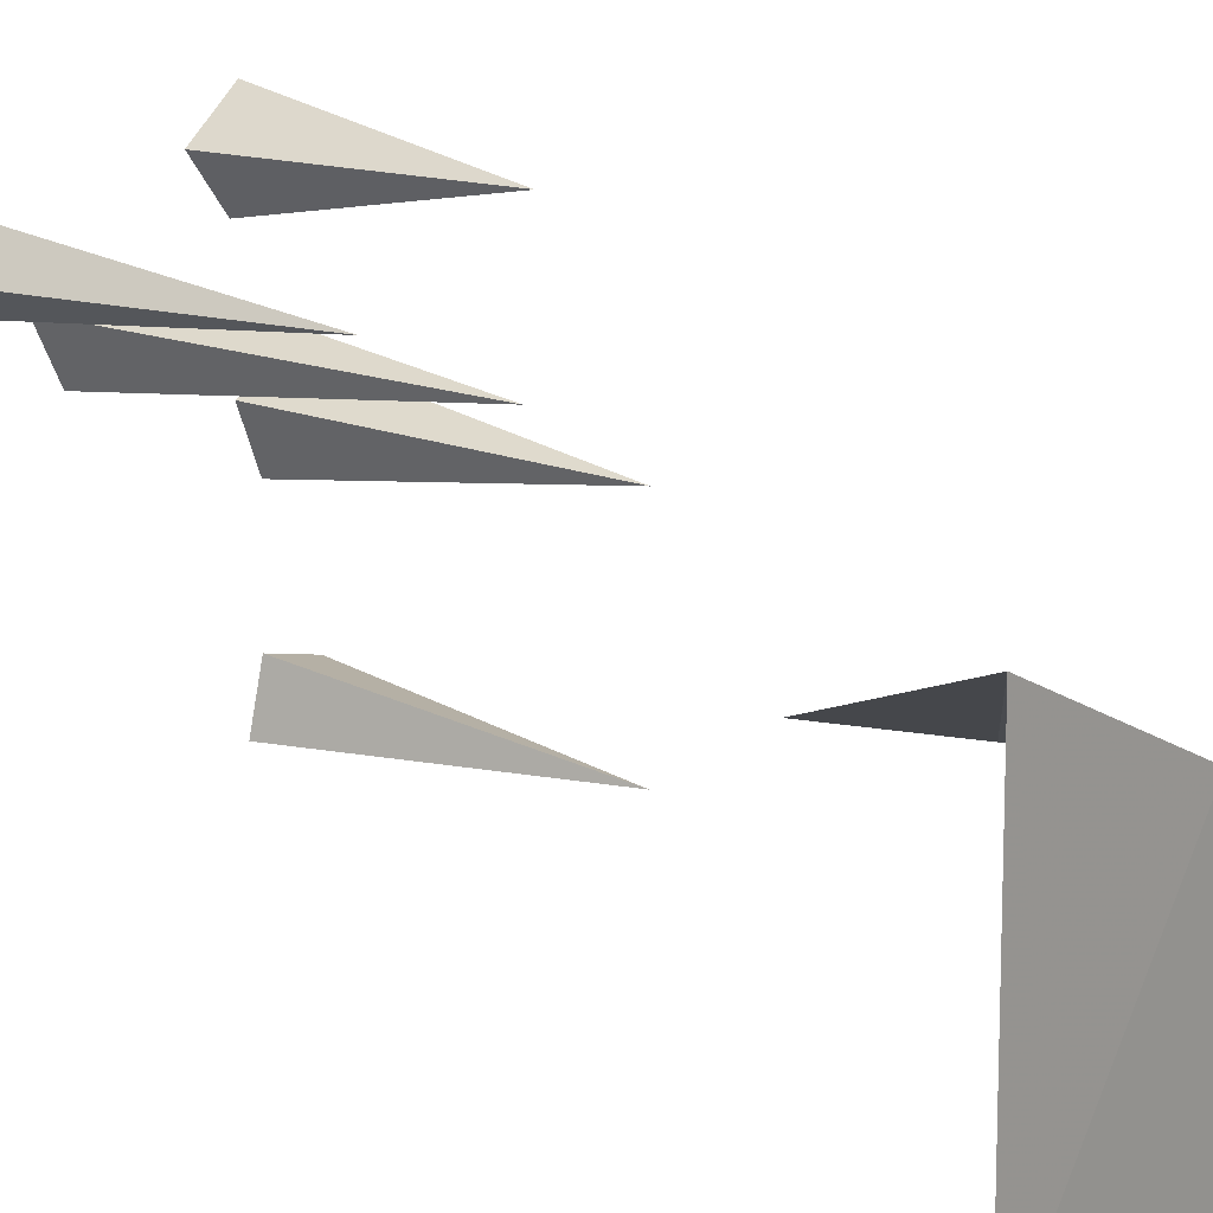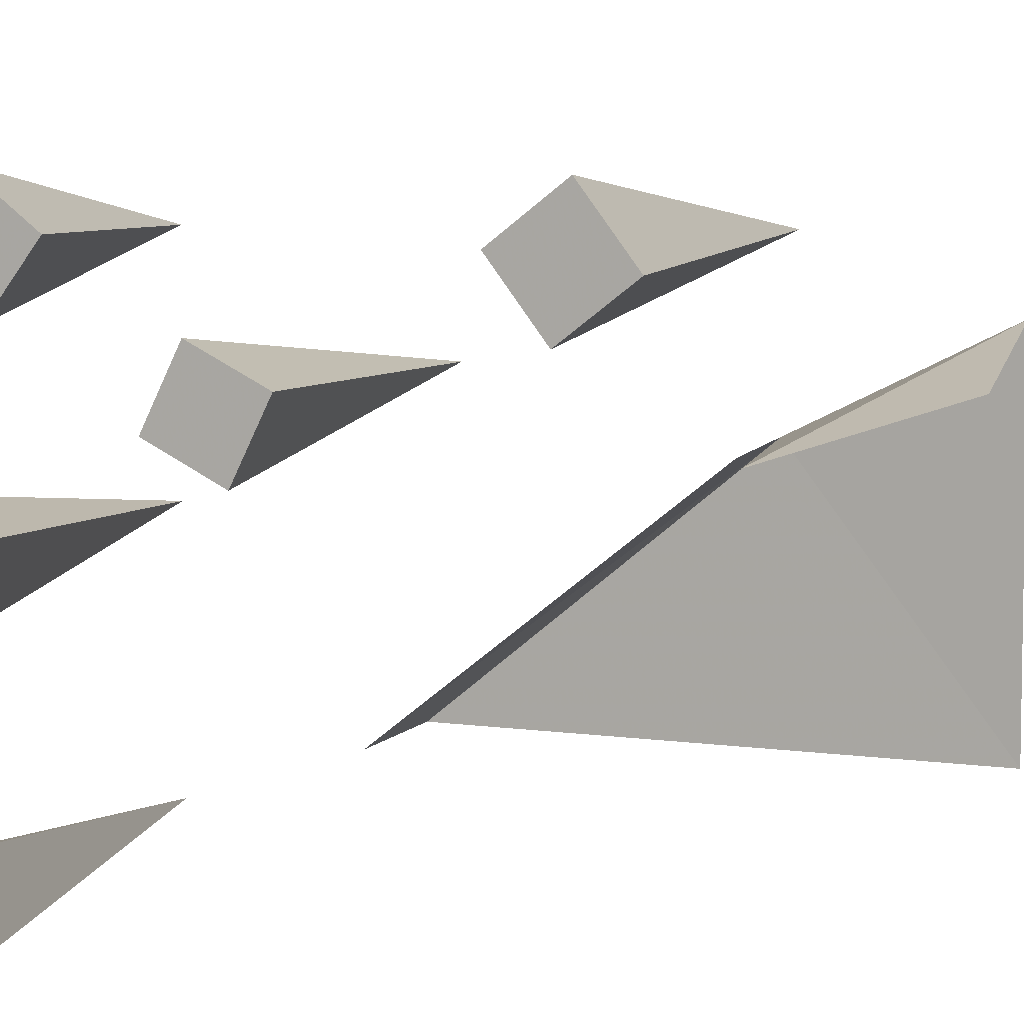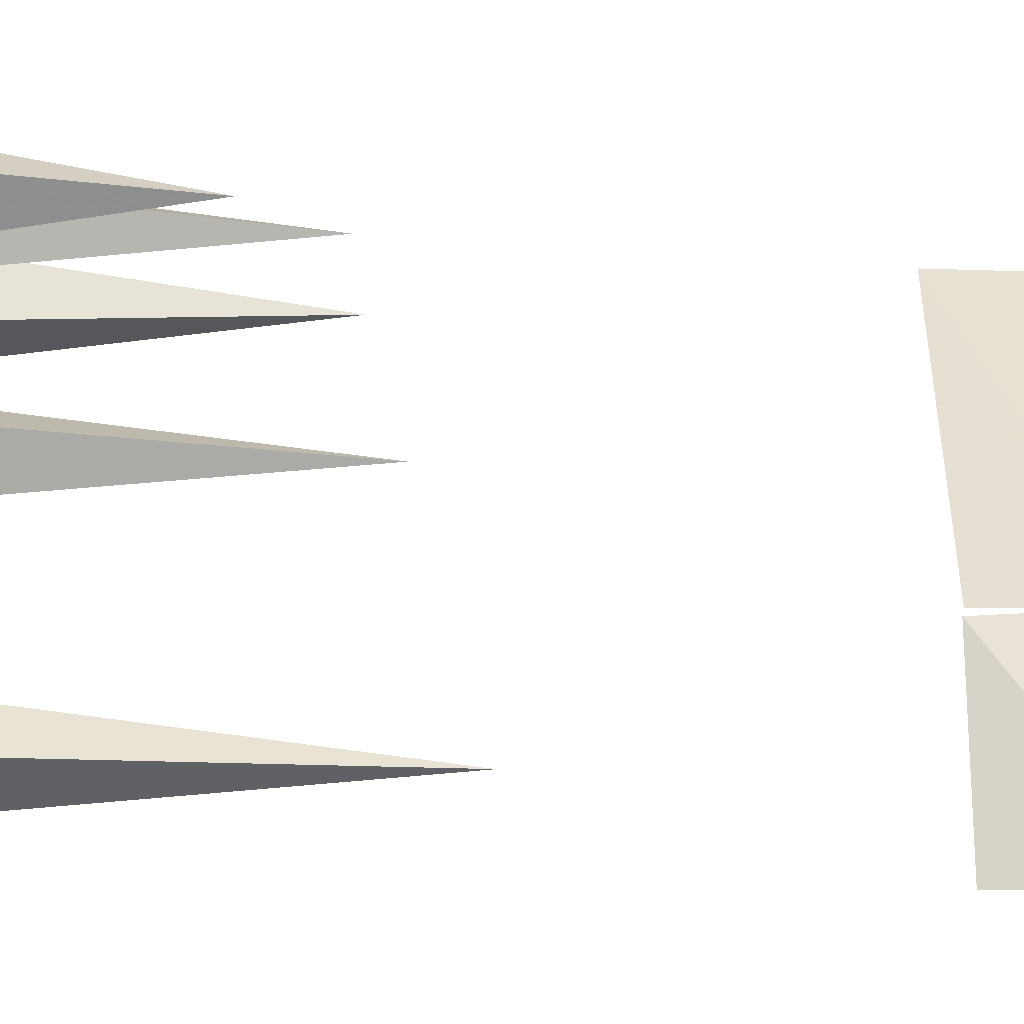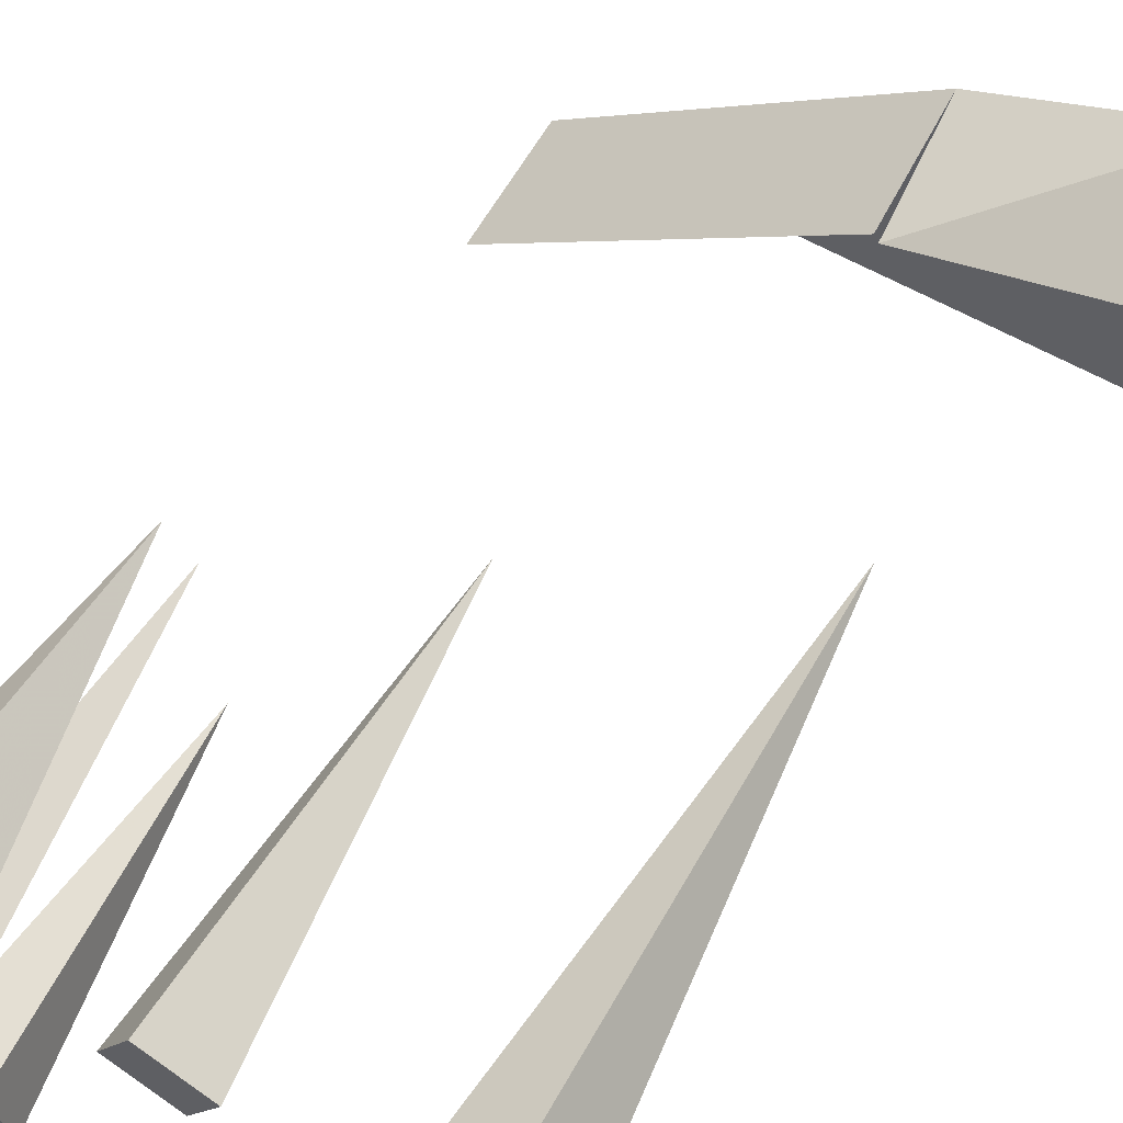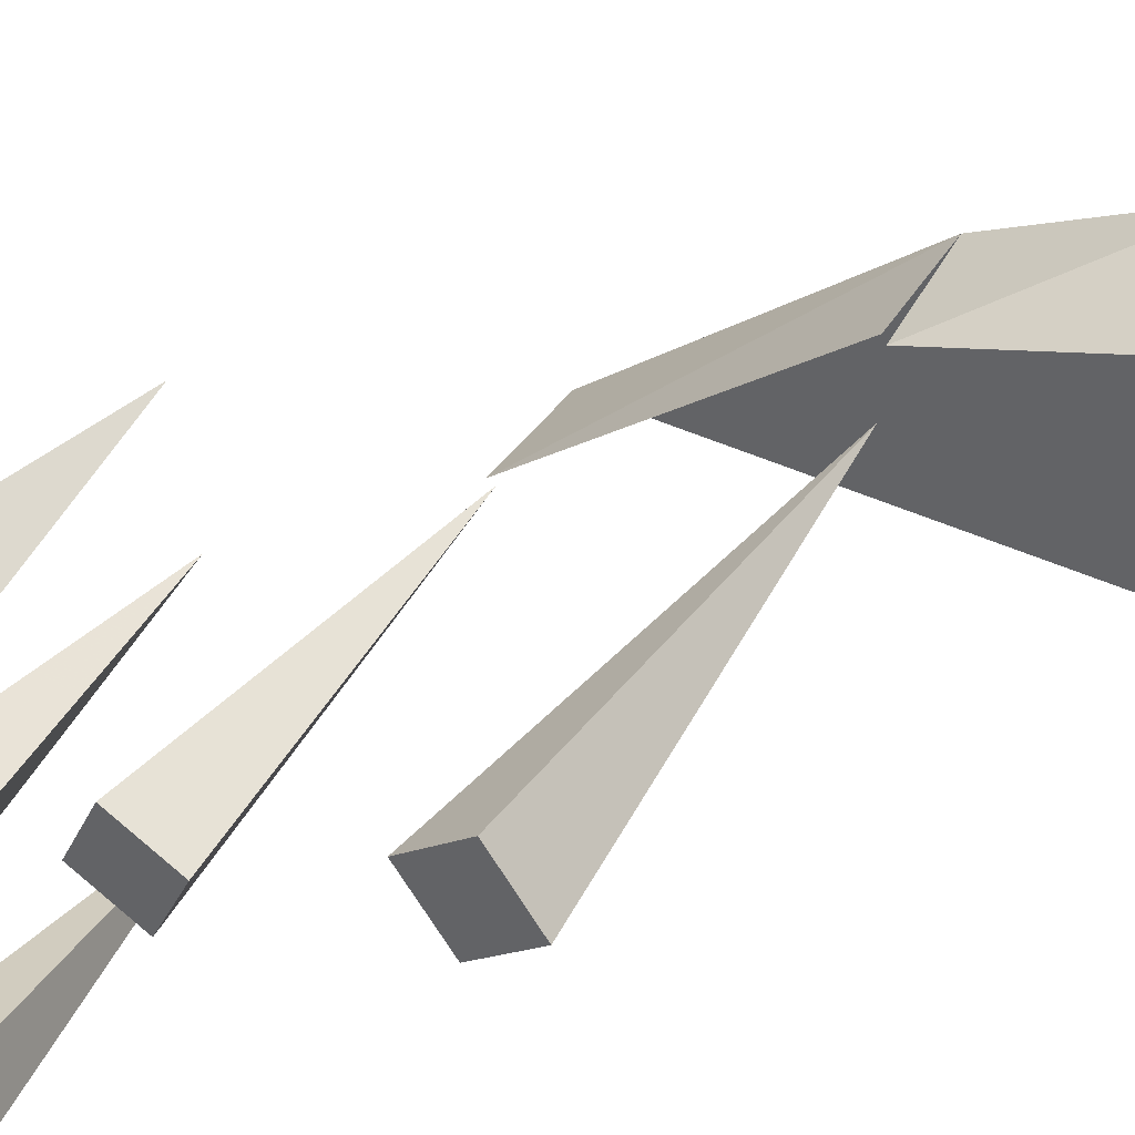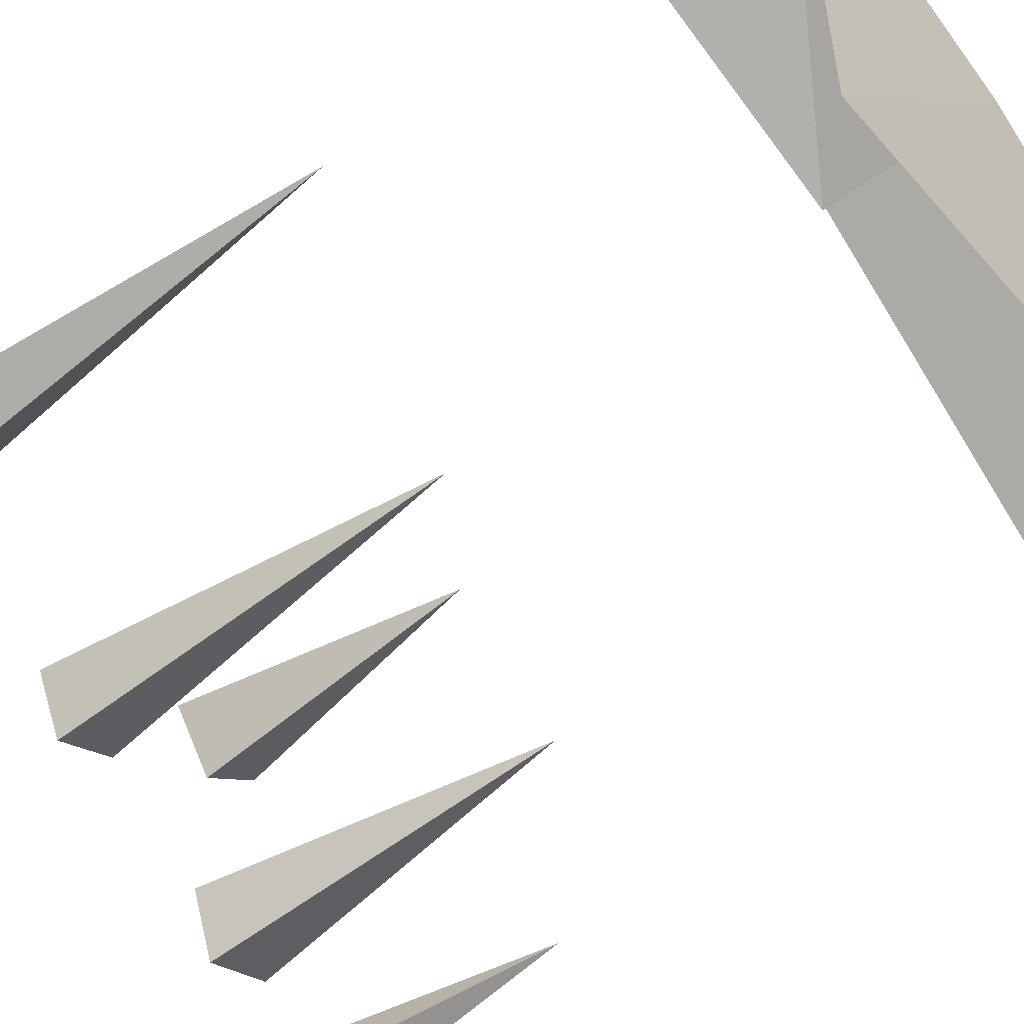
<metadata>
{"format":"obj","ext":"obj","renderer":"f3d","projection":"perspective","resolution":1024,"background":"white","views":[{"elev":16.9,"azim":-51.7,"up":"+Z"},{"elev":7.3,"azim":-157.8,"up":"+Z"},{"elev":77.6,"azim":-88.4,"up":"+Z"},{"elev":62.1,"azim":-150.4,"up":"+Z"},{"elev":39.9,"azim":-149.1,"up":"+Z"},{"elev":-51.7,"azim":-50.7,"up":"+Z"}]}
</metadata>
<code>
v 0.2969 1.688 -0.4453
v 0.4141 1.688 -0.4766
v 0.375 1.062 -0.3984
v 0.3281 1.688 -0.3281
v 0.4453 1.688 -0.3594
v 0.3359 1.688 -0.08594
v 0.4531 1.688 -0.03906
v 0.375 1.062 0
v 0.2891 1.688 0.03125
v 0.4062 1.688 0.07812
v -0.01562 1.688 0.1016
v 0.09375 1.688 0.1562
v 0.01562 0.9688 0.1875
v -0.07031 1.688 0.2109
v 0.03906 1.688 0.2656
v 0.2891 1.688 0.2734
v 0.3906 1.688 0.3516
v 0.3047 1.188 0.3672
v 0.2109 1.688 0.375
v 0.3125 1.688 0.4531
v -0.4922 1.688 0.3438
v -0.3906 1.688 0.2656
v -0.3984 0.8438 0.3594
v -0.4141 1.688 0.4453
v -0.3125 1.688 0.3672
v -0.5 -0.007812 0.1953
v -0.5 -0.01562 -0.5
v -0.1094 -0.01562 0
v -0.125 0.2344 -0.02344
v -0.5 0.2344 0.1016
v 0.5 -0.01562 -0.5
v 0.5 0.2344 -0.5
v -0.1172 0.2344 -0.007812
f 1 2 3
f 1 3 4
f 1 4 2
f 2 4 5
f 2 5 3
f 3 5 4
f 6 7 8
f 6 8 9
f 6 9 7
f 7 9 10
f 7 10 8
f 8 10 9
f 11 12 13
f 11 13 14
f 11 14 12
f 12 14 15
f 12 15 13
f 13 15 14
f 16 17 18
f 16 18 19
f 16 19 17
f 17 19 20
f 17 20 18
f 18 20 19
f 21 22 23
f 21 23 24
f 21 24 22
f 22 24 25
f 22 25 23
f 23 25 24
f 26 27 28
f 26 28 29
f 26 29 30
f 28 31 32
f 28 32 33
f 27 31 28

</code>
